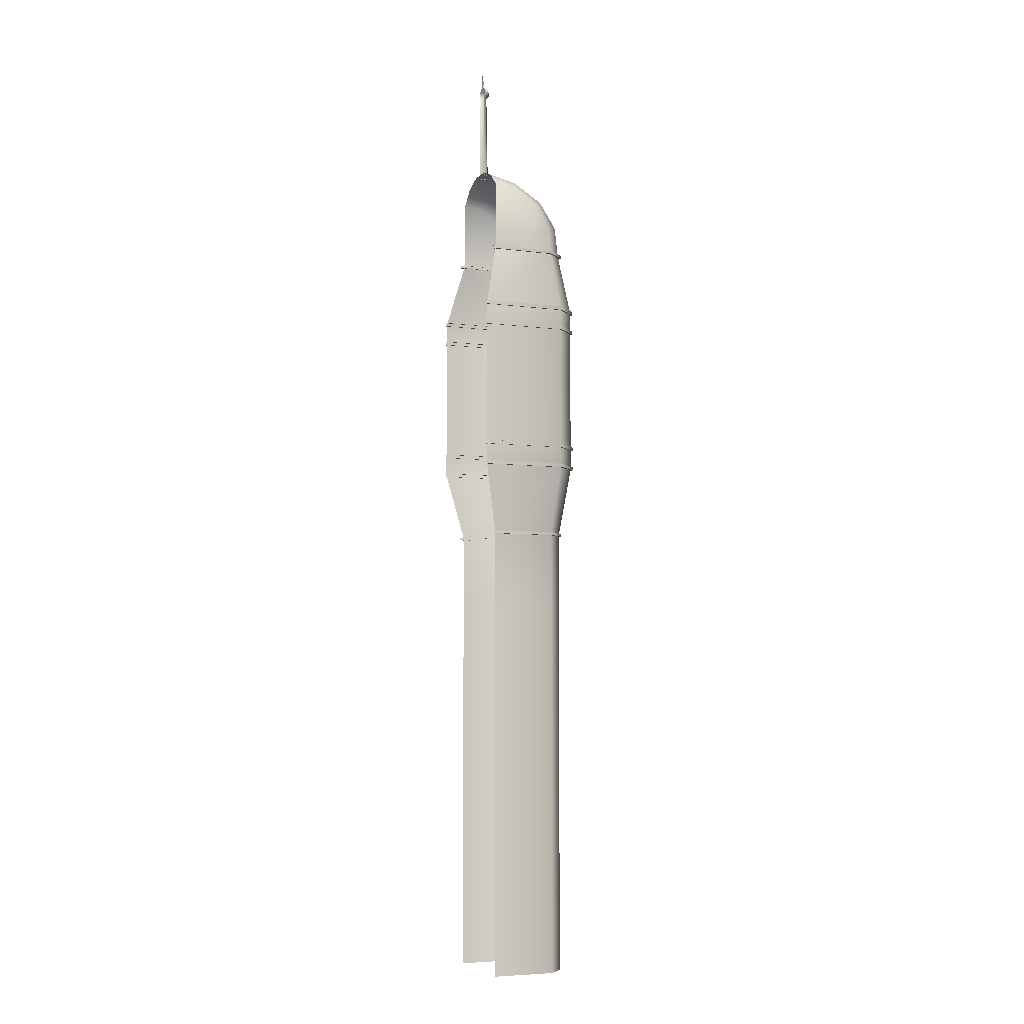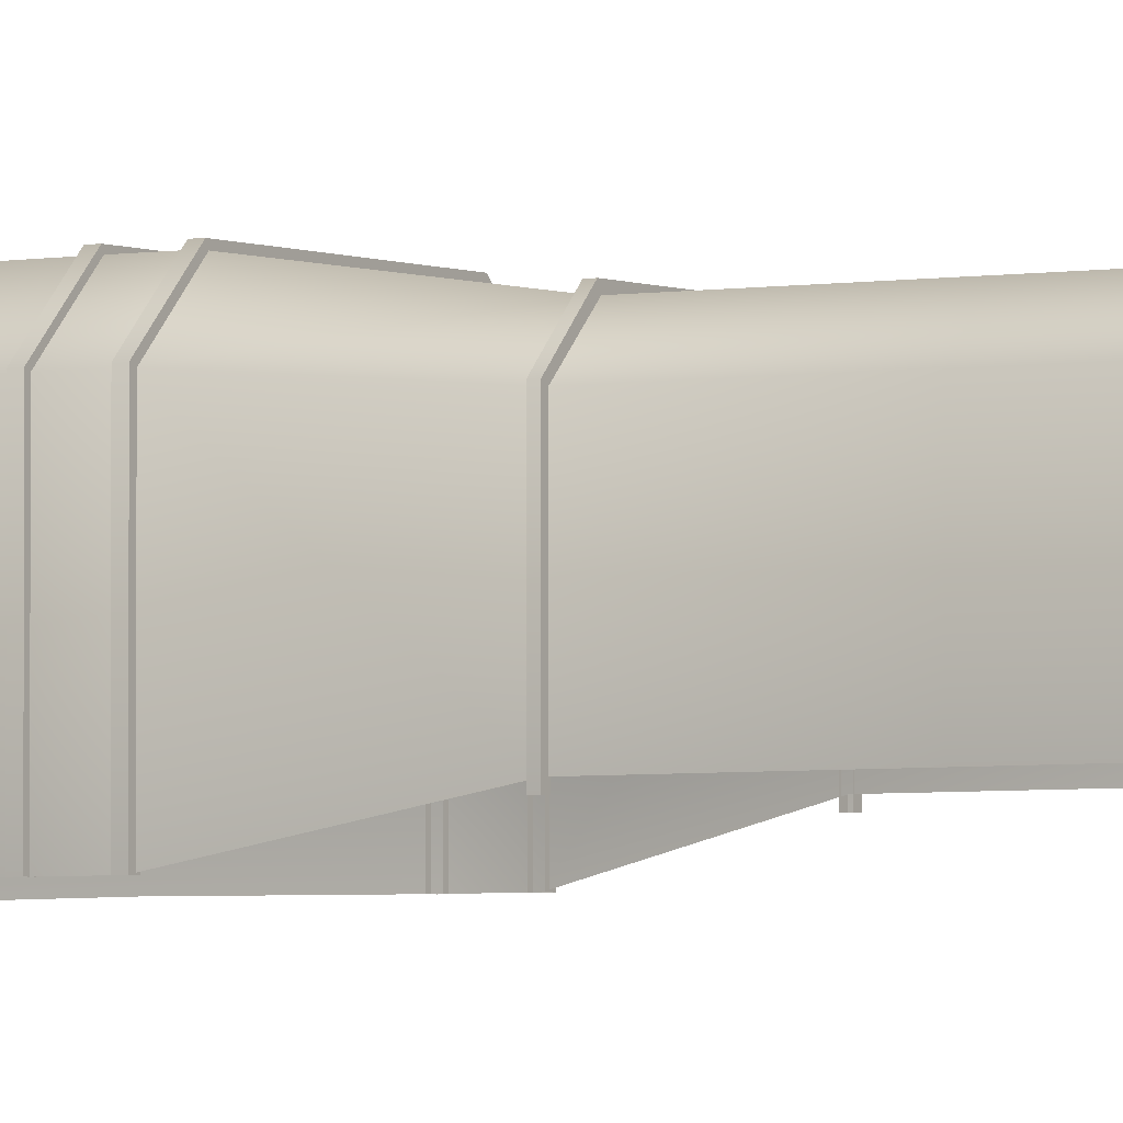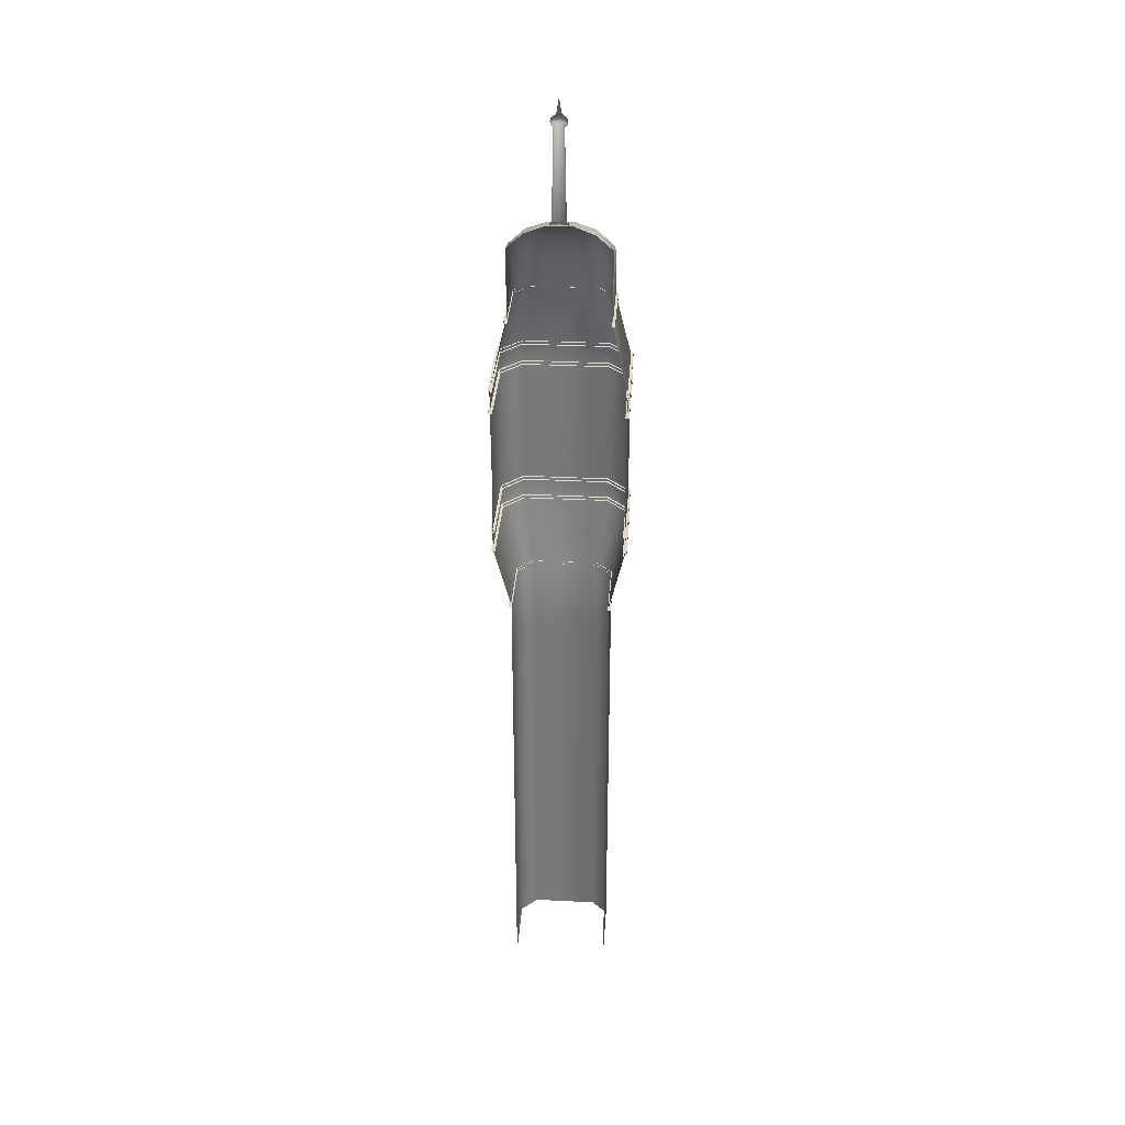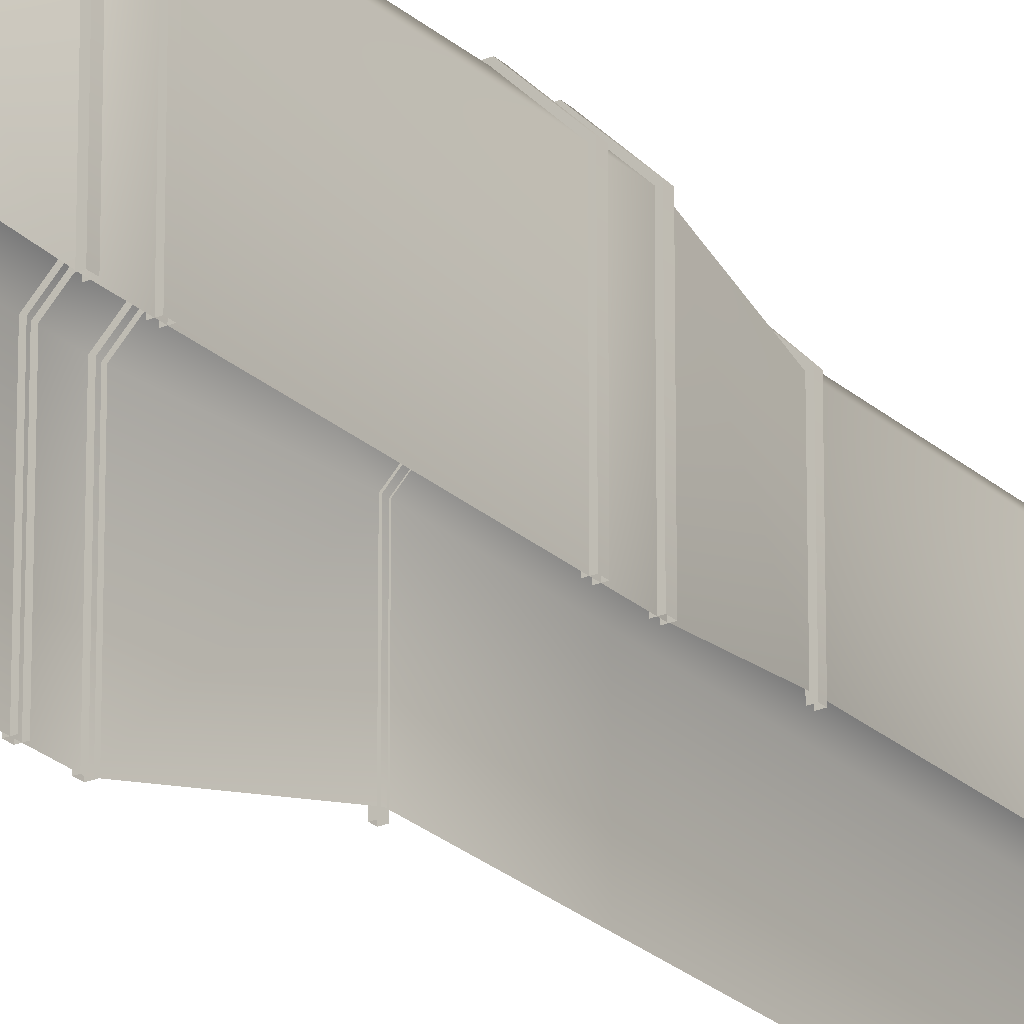
<metadata>
{"format":"obj","ext":"obj","renderer":"f3d","projection":"perspective","resolution":1024,"background":"white","views":[{"elev":-5.8,"azim":-111.8,"up":"+Y"},{"elev":-3.2,"azim":-57.1,"up":"+Z"},{"elev":32.5,"azim":-176.1,"up":"+Y"},{"elev":-24.2,"azim":-145.5,"up":"+Z"}]}
</metadata>
<code>
g default
v -5 40.02 7.5
v -5 50.02 7.5
v -7.5 50.02 5
v 5 40.02 7.5
v 5 50.02 7.5
v -7.5 60.02 5
v 5 60.02 7.5
v -5 0.02434 7.5
v -5 10.02 7.5
v 5 10.02 7.5
v -5 20.02 7.5
v 5 20.02 7.5
v -5 30.02 7.5
v 5 30.02 7.5
v 5 0.02434 7.5
v 7.5 60.02 5
v 7.5 60.02 -5
v 7.5 50.02 5
v 7.5 40.02 5
v 7.5 40.02 -5
v 7.5 50.02 -5
v 7.5 10.02 5
v 7.5 0.02434 5
v 7.5 0.02434 -5
v 7.5 10.02 -5
v 7.5 20.02 5
v 7.5 20.02 -5
v 7.5 30.02 5
v 7.5 30.02 -5
v -7.5 60.02 -5
v -7.5 50.02 -5
v -7.5 10.02 -5
v -7.5 0.02433 -5
v -7.5 0.02434 5
v -7.5 10.02 5
v -7.5 20.02 -5
v -7.5 20.02 5
v -7.5 30.02 -5
v -7.5 30.02 5
v -7.5 40.02 -5
v -7.5 40.02 5
v 6.596 106.7 9.096
v -5 120 7.5
v 5 120 7.5
v 9.895 106.7 5.798
v 9.895 106.7 -7.395
v 7.5 120 5
v 7.5 120 -5
v -7.5 120 -5
v -7.5 120 5
v -5 125 6.933
v 5 125 6.933
v 7.5 124.2 4.584
v -7.5 124.2 4.584
v -5 129.3 4.23
v 5 129.3 4.23
v 7.5 128.2 1.964
v -7.5 128.2 1.964
v -5 132.3 -0.5451
v 5 132.3 -0.5451
v 7.5 130.4 -1.795
v -7.5 130.4 -1.795
v -5 133.3 -4.969
v 5 133.3 -4.969
v 7.5 131.1 -4.926
v -7.5 131.1 -4.926
v -7.5 120 1.19
v -7.5 120 -1.465
v 7.5 120 1.965
v 7.5 120 -1.868
v -5 60.02 7.5
v 6.596 110 9.096
v 9.895 110 5.798
v 9.895 110 -7.395
v 0.03656 110 9.096
v -6.596 106.7 9.096
v -9.895 106.7 5.798
v -9.895 106.7 -7.395
v -6.596 110 9.096
v -9.895 110 5.798
v -9.895 110 -7.395
v 0.03656 106.7 9.096
v -5 72.02 7.5
v 0.03656 83.33 9.096
v -7.5 72.02 5
v 7.5 72.02 5
v 5 72.02 7.5
v 7.5 72.02 -5
v 9.895 83.33 -7.395
v -7.5 72.02 -5
v -6.548 96.68 9.048
v 0.03656 86.69 9.096
v -9.822 96.68 5.774
v 9.895 86.69 5.798
v 9.822 96.68 5.774
v 6.548 96.68 9.048
v 6.596 86.69 9.096
v 9.822 96.68 -7.322
v -9.822 96.68 -7.322
v 6.596 83.33 9.096
v 9.895 83.33 5.798
v 9.895 86.69 -7.395
v -6.596 83.33 9.096
v -6.596 86.69 9.096
v -9.895 86.69 5.798
v -9.895 83.33 5.798
v -9.895 86.69 -7.395
v -9.895 83.33 -7.395
v 7.5 120 -5
v -7.5 120 -5
v 1.952 125 6.933
v -1.952 125 6.933
v 1.952 129.9 4.23
v -1.952 129.9 4.23
v 1.952 133.4 -0.5451
v -1.952 133.4 -0.5451
v 1.952 134.5 -4.969
v -1.952 134.5 -4.969
v -1.952 120 7.5
v 1.952 120 7.5
v -10.18 109.8 -7.395
v -10.18 110.3 -7.395
v -9.612 110.3 -7.395
v -9.612 109.8 -7.395
v -10.18 109.8 5.915
v -10.18 110.3 5.915
v -9.612 110.3 5.681
v -9.612 109.8 5.681
v -6.714 109.8 9.379
v -6.714 110.3 9.379
v -6.479 110.3 8.814
v -6.479 109.8 8.814
v 0.03656 109.8 9.379
v 0.03656 110.3 9.379
v 0.03656 110.3 8.814
v 0.03656 109.8 8.814
v 6.714 109.8 9.379
v 6.714 110.3 9.379
v 6.479 110.3 8.814
v 6.479 109.8 8.814
v 10.18 109.8 5.915
v 10.18 110.3 5.915
v 9.612 110.3 5.681
v 9.612 109.8 5.681
v 10.18 109.8 -7.395
v 10.18 110.3 -7.395
v 9.612 110.3 -7.395
v 9.612 109.8 -7.395
v -10.18 106.4 -7.395
v -10.18 107 -7.395
v -9.612 107 -7.395
v -9.612 106.4 -7.395
v -10.18 106.4 5.915
v -10.18 107 5.915
v -9.612 107 5.681
v -9.612 106.4 5.681
v -6.714 106.4 9.379
v -6.714 107 9.379
v -6.479 107 8.814
v -6.479 106.4 8.814
v 0.03656 106.4 9.379
v 0.03656 107 9.379
v 0.03656 107 8.814
v 0.03656 106.4 8.814
v 6.714 106.4 9.379
v 6.714 107 9.379
v 6.479 107 8.814
v 6.479 106.4 8.814
v 10.18 106.4 5.915
v 10.18 107 5.915
v 9.612 107 5.681
v 9.612 106.4 5.681
v 10.18 106.4 -7.395
v 10.18 107 -7.395
v 9.612 107 -7.395
v 9.612 106.4 -7.395
v -10.18 86.39 -7.395
v -10.18 86.96 -7.395
v -9.612 86.96 -7.395
v -9.612 86.39 -7.395
v -10.18 86.39 5.915
v -10.18 86.96 5.915
v -9.612 86.96 5.681
v -9.612 86.39 5.681
v -6.714 86.39 9.379
v -6.714 86.96 9.379
v -6.479 86.96 8.814
v -6.479 86.39 8.814
v 0.03656 86.39 9.379
v 0.03656 86.96 9.379
v 0.03656 86.96 8.814
v 0.03656 86.39 8.814
v 6.714 86.39 9.379
v 6.714 86.96 9.379
v 6.479 86.96 8.814
v 6.479 86.39 8.814
v 10.18 86.39 5.915
v 10.18 86.96 5.915
v 9.612 86.96 5.681
v 9.612 86.39 5.681
v 10.18 86.39 -7.395
v 10.18 86.96 -7.395
v 9.612 86.96 -7.395
v 9.612 86.39 -7.395
v -10.18 83.05 -7.395
v -10.18 83.62 -7.395
v -9.612 83.62 -7.395
v -9.612 83.05 -7.395
v -10.18 83.05 5.915
v -10.18 83.62 5.915
v -9.612 83.62 5.681
v -9.612 83.05 5.681
v -6.714 83.05 9.379
v -6.714 83.62 9.379
v -6.479 83.62 8.814
v -6.479 83.05 8.814
v 0.03656 83.05 9.379
v 0.03656 83.62 9.379
v 0.03656 83.62 8.814
v 0.03656 83.05 8.814
v 6.714 83.05 9.379
v 6.714 83.62 9.379
v 6.479 83.62 8.814
v 6.479 83.05 8.814
v 10.18 83.05 5.915
v 10.18 83.62 5.915
v 9.612 83.62 5.681
v 9.612 83.05 5.681
v 10.18 83.05 -7.395
v 10.18 83.62 -7.395
v 9.612 83.62 -7.395
v 9.612 83.05 -7.395
v -7.859 71.83 -5.482
v -7.859 71.83 5.166
v -7.859 72.28 5.166
v -7.859 72.28 -5.482
v -7.423 72.28 4.979
v -7.422 72.28 -5.482
v -7.422 71.83 -5.482
v -7.423 71.83 4.979
v -5.184 71.83 7.937
v -5.184 72.28 7.937
v -5.003 72.28 7.485
v -5.003 71.83 7.485
v 0.02962 71.83 7.937
v 0.02962 72.28 7.937
v 0.02962 72.28 7.485
v 0.02962 71.83 7.485
v 5.187 71.83 7.937
v 5.187 72.28 7.937
v 5.006 72.28 7.485
v 5.006 71.83 7.485
v 7.862 71.83 5.166
v 7.862 72.28 5.166
v 7.425 72.28 4.979
v 7.425 71.83 4.979
v 7.862 71.83 -5.482
v 7.862 72.28 -5.482
v 7.425 72.28 -5.482
v 7.425 71.83 -5.482
v -7.859 119.9 -5.482
v -7.859 119.9 5.166
v -7.859 120.3 5.166
v -7.859 120.3 -5.482
v -7.423 120.3 4.979
v -7.422 120.3 -5.482
v -7.422 119.9 -5.482
v -7.423 119.9 4.979
v -5.184 119.9 7.937
v -5.184 120.3 7.937
v -5.003 120.3 7.485
v -5.003 119.9 7.485
v 0.02962 119.9 7.937
v 0.02962 120.3 7.937
v 0.02962 120.3 7.485
v 0.02962 119.9 7.485
v 5.187 119.9 7.937
v 5.187 120.3 7.937
v 5.006 120.3 7.485
v 5.006 119.9 7.485
v 7.862 119.9 5.166
v 7.862 120.3 5.166
v 7.425 120.3 4.979
v 7.425 119.9 4.979
v 7.862 119.9 -5.482
v 7.862 120.3 -5.482
v 7.425 120.3 -5.482
v 7.425 119.9 -5.482
v 1.39 134.9 -4.556
v 1.215 134.7 -3.923
v 1.262 134.3 -4.004
v 1.444 134.4 -4.665
v 1.14 134.9 -4.547
v 0.9898 134.8 -4.019
v 0.08893 134.6 -3.291
v 0.08787 134.1 -3.347
v 0.07043 134.7 -3.524
v -1.037 134.7 -3.924
v -1.084 134.3 -4.007
v -0.8299 134.8 -4.051
v -1.211 134.9 -4.556
v -1.265 134.4 -4.665
v -0.9611 134.9 -4.547
v 0.8699 148.4 -4.564
v 0.7618 148.4 -4.167
v 0.08211 148.4 -3.783
v -0.5906 148.4 -4.179
v -0.6917 148.4 -4.564
v -1.081 148.8 -4.525
v -0.9243 148.8 -3.94
v 0.08844 148.8 -3.355
v 1.101 148.8 -3.94
v 1.258 148.8 -4.525
v 0.08755 152.5 -4.525
v -0.2773 150.3 -4.525
v -0.2284 150.3 -4.343
v 0.08755 150.3 -4.161
v 0.4035 150.3 -4.343
v 0.4524 150.3 -4.525
v -0.9921 149.7 -4.525
v -1.146 149.2 -4.525
v -0.9811 149.2 -3.907
v -0.8474 149.7 -3.985
v 0.08823 149.2 -3.29
v 0.08815 149.7 -3.444
v 1.158 149.2 -3.907
v 1.024 149.7 -3.985
v 1.323 149.2 -4.525
v 1.169 149.7 -4.525
g Back_building_c
f 1 4 5
f 5 2 1
f 2 3 41
f 41 1 2
f 18 5 4
f 4 19 18
f 2 5 7
f 7 71 2
f 2 71 6
f 6 3 2
f 18 16 7
f 7 5 18
f 8 15 10
f 10 9 8
f 9 35 34
f 34 8 9
f 22 10 15
f 15 23 22
f 9 10 12
f 12 11 9
f 9 11 37
f 37 35 9
f 22 26 12
f 12 10 22
f 11 12 14
f 14 13 11
f 13 39 37
f 37 11 13
f 28 14 12
f 12 26 28
f 13 14 4
f 4 1 13
f 13 1 41
f 41 39 13
f 28 19 4
f 4 14 28
f 19 20 21
f 21 18 19
f 18 21 17
f 17 16 18
f 23 24 25
f 25 22 23
f 22 25 27
f 27 26 22
f 26 27 29
f 29 28 26
f 28 29 20
f 20 19 28
f 40 41 3
f 3 31 40
f 31 3 6
f 6 30 31
f 33 34 35
f 35 32 33
f 32 35 37
f 37 36 32
f 36 37 39
f 39 38 36
f 38 39 41
f 41 40 38
f 76 91 82
f 91 76 77
f 77 93 91
f 95 45 42
f 42 96 95
f 95 98 46
f 46 45 95
f 99 93 77
f 77 78 99
f 120 111 112
f 112 119 120
f 50 43 51
f 51 54 50
f 44 47 53
f 53 52 44
f 111 113 114
f 114 112 111
f 54 51 55
f 55 58 54
f 52 53 57
f 57 56 52
f 113 115 116
f 116 114 113
f 58 55 59
f 59 62 58
f 56 57 61
f 61 60 56
f 115 117 118
f 118 116 115
f 62 59 63
f 63 66 62
f 60 61 65
f 65 64 60
f 70 61 57
f 57 69 70
f 61 70 48
f 48 65 61
f 69 57 53
f 53 47 69
f 54 58 67
f 67 50 54
f 68 67 58
f 58 62 68
f 49 68 62
f 62 66 49
f 71 7 87
f 87 83 71
f 83 85 6
f 6 71 83
f 86 87 7
f 7 16 86
f 16 17 88
f 88 86 16
f 30 6 85
f 85 90 30
f 43 79 75
f 79 43 50
f 50 80 79
f 73 47 44
f 44 72 73
f 73 74 109
f 109 47 73
f 81 80 50
f 50 110 81
f 96 42 82
f 75 119 43
f 75 72 44
f 82 91 96
f 42 45 73
f 73 72 42
f 45 46 74
f 74 73 45
f 42 72 75
f 75 82 42
f 76 79 80
f 80 77 76
f 77 80 81
f 81 78 77
f 76 82 75
f 75 79 76
f 103 83 84
f 83 103 106
f 106 85 83
f 86 101 100
f 100 87 86
f 86 88 89
f 89 101 86
f 90 85 106
f 106 108 90
f 91 104 92
f 104 91 93
f 93 105 104
f 94 95 96
f 96 97 94
f 94 102 98
f 98 95 94
f 107 105 93
f 93 99 107
f 87 100 84
f 92 96 91
f 92 97 96
f 84 83 87
f 100 101 94
f 94 97 100
f 101 89 102
f 102 94 101
f 100 97 92
f 92 84 100
f 103 104 105
f 105 106 103
f 106 105 107
f 107 108 106
f 103 84 92
f 92 104 103
f 44 52 111
f 111 120 44
f 51 43 119
f 119 112 51
f 52 56 113
f 113 111 52
f 55 51 112
f 112 114 55
f 56 60 115
f 115 113 56
f 59 55 114
f 114 116 59
f 60 64 117
f 117 115 60
f 63 59 116
f 116 118 63
f 75 44 120
f 75 120 119
f 126 122 121
f 121 125 126
f 127 123 122
f 122 126 127
f 125 121 124
f 124 128 125
f 130 126 125
f 125 129 130
f 131 127 126
f 126 130 131
f 129 125 128
f 128 132 129
f 134 130 129
f 129 133 134
f 135 131 130
f 130 134 135
f 133 129 132
f 132 136 133
f 138 134 133
f 133 137 138
f 139 135 134
f 134 138 139
f 137 133 136
f 136 140 137
f 142 138 137
f 137 141 142
f 143 139 138
f 138 142 143
f 141 137 140
f 140 144 141
f 146 142 141
f 141 145 146
f 147 143 142
f 142 146 147
f 145 141 144
f 144 148 145
f 154 150 149
f 149 153 154
f 155 151 150
f 150 154 155
f 153 149 152
f 152 156 153
f 158 154 153
f 153 157 158
f 159 155 154
f 154 158 159
f 157 153 156
f 156 160 157
f 162 158 157
f 157 161 162
f 163 159 158
f 158 162 163
f 161 157 160
f 160 164 161
f 166 162 161
f 161 165 166
f 167 163 162
f 162 166 167
f 165 161 164
f 164 168 165
f 170 166 165
f 165 169 170
f 171 167 166
f 166 170 171
f 169 165 168
f 168 172 169
f 174 170 169
f 169 173 174
f 175 171 170
f 170 174 175
f 173 169 172
f 172 176 173
f 182 178 177
f 177 181 182
f 183 179 178
f 178 182 183
f 181 177 180
f 180 184 181
f 186 182 181
f 181 185 186
f 187 183 182
f 182 186 187
f 185 181 184
f 184 188 185
f 190 186 185
f 185 189 190
f 191 187 186
f 186 190 191
f 189 185 188
f 188 192 189
f 194 190 189
f 189 193 194
f 195 191 190
f 190 194 195
f 193 189 192
f 192 196 193
f 198 194 193
f 193 197 198
f 199 195 194
f 194 198 199
f 197 193 196
f 196 200 197
f 202 198 197
f 197 201 202
f 203 199 198
f 198 202 203
f 201 197 200
f 200 204 201
f 210 206 205
f 205 209 210
f 211 207 206
f 206 210 211
f 209 205 208
f 208 212 209
f 214 210 209
f 209 213 214
f 215 211 210
f 210 214 215
f 213 209 212
f 212 216 213
f 218 214 213
f 213 217 218
f 219 215 214
f 214 218 219
f 217 213 216
f 216 220 217
f 222 218 217
f 217 221 222
f 223 219 218
f 218 222 223
f 221 217 220
f 220 224 221
f 226 222 221
f 221 225 226
f 227 223 222
f 222 226 227
f 225 221 224
f 224 228 225
f 230 226 225
f 225 229 230
f 231 227 226
f 226 230 231
f 229 225 228
f 228 232 229
f 235 236 233
f 233 234 235
f 237 238 236
f 236 235 237
f 234 233 239
f 239 240 234
f 242 235 234
f 234 241 242
f 243 237 235
f 235 242 243
f 241 234 240
f 240 244 241
f 246 242 241
f 241 245 246
f 247 243 242
f 242 246 247
f 245 241 244
f 244 248 245
f 250 246 245
f 245 249 250
f 251 247 246
f 246 250 251
f 249 245 248
f 248 252 249
f 254 250 249
f 249 253 254
f 255 251 250
f 250 254 255
f 253 249 252
f 252 256 253
f 258 254 253
f 253 257 258
f 259 255 254
f 254 258 259
f 257 253 256
f 256 260 257
f 263 264 261
f 261 262 263
f 265 266 264
f 264 263 265
f 262 261 267
f 267 268 262
f 270 263 262
f 262 269 270
f 271 265 263
f 263 270 271
f 269 262 268
f 268 272 269
f 274 270 269
f 269 273 274
f 275 271 270
f 270 274 275
f 273 269 272
f 272 276 273
f 278 274 273
f 273 277 278
f 279 275 274
f 274 278 279
f 277 273 276
f 276 280 277
f 282 278 277
f 277 281 282
f 283 279 278
f 278 282 283
f 281 277 280
f 280 284 281
f 286 282 281
f 281 285 286
f 287 283 282
f 282 286 287
f 285 281 284
f 284 288 285
f 289 290 291
f 291 292 289
f 293 294 290
f 290 289 293
f 295 296 291
f 291 290 295
f 294 297 295
f 295 290 294
f 298 299 296
f 296 295 298
f 297 300 298
f 298 295 297
f 298 301 302
f 302 299 298
f 300 303 301
f 301 298 300
f 294 293 304
f 304 305 294
f 297 294 305
f 305 306 297
f 300 297 306
f 306 307 300
f 303 300 307
f 307 308 303
f 309 308 307
f 307 310 309
f 310 307 306
f 306 311 310
f 311 306 305
f 305 312 311
f 305 304 313
f 313 312 305
f 314 315 316
f 314 316 317
f 314 317 318
f 314 318 319
f 321 322 323
f 323 320 321
f 322 324 325
f 325 323 322
f 324 326 327
f 327 325 324
f 326 328 329
f 329 327 326
f 321 309 310
f 310 322 321
f 322 310 311
f 311 324 322
f 324 311 312
f 312 326 324
f 312 313 328
f 328 326 312
f 320 323 316
f 316 315 320
f 323 325 317
f 317 316 323
f 325 327 318
f 318 317 325
f 329 319 318
f 318 327 329

</code>
